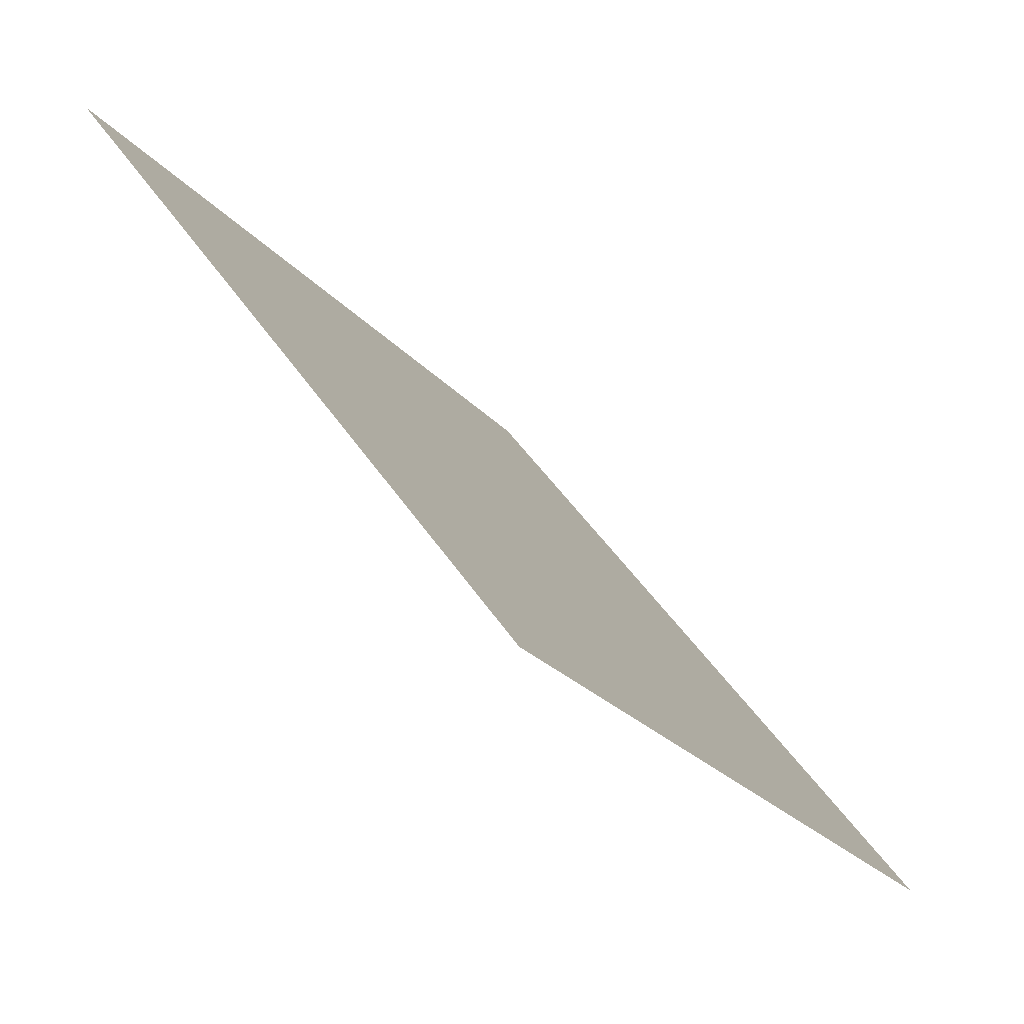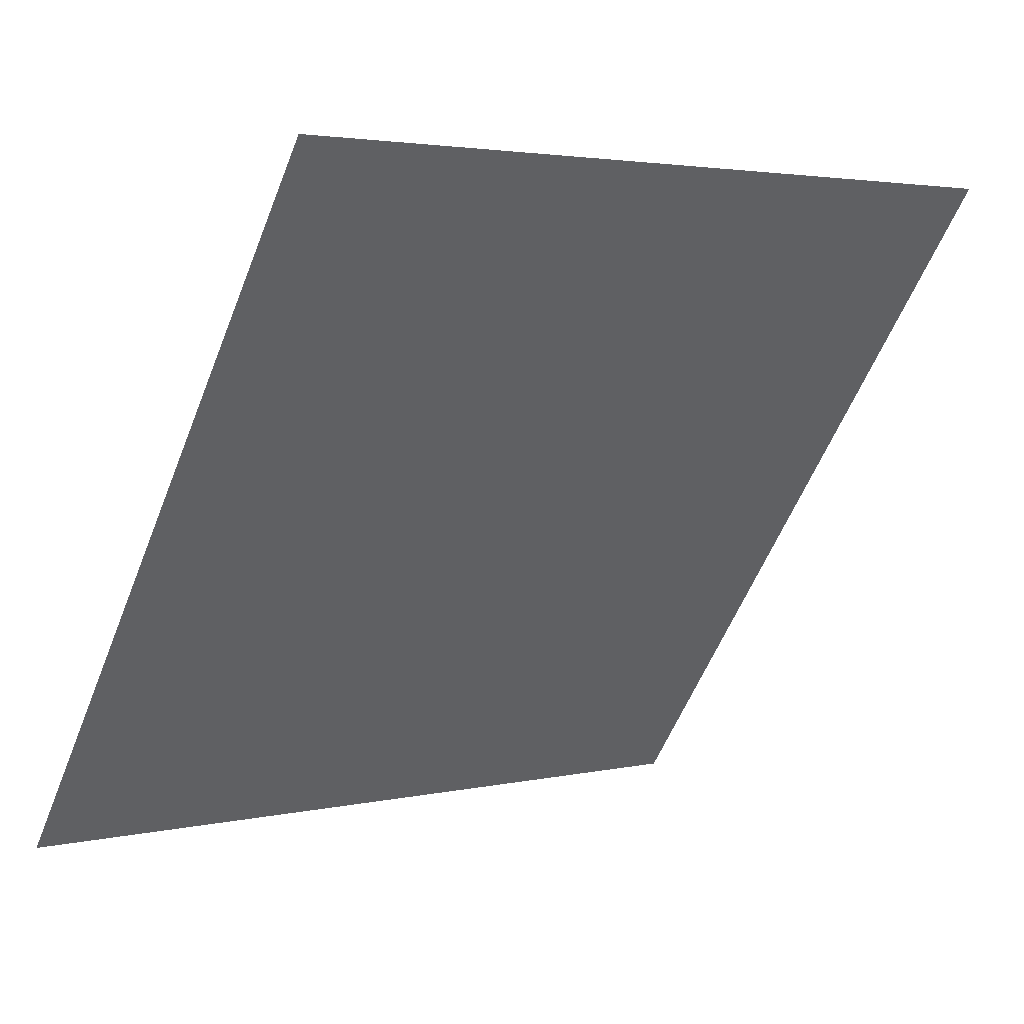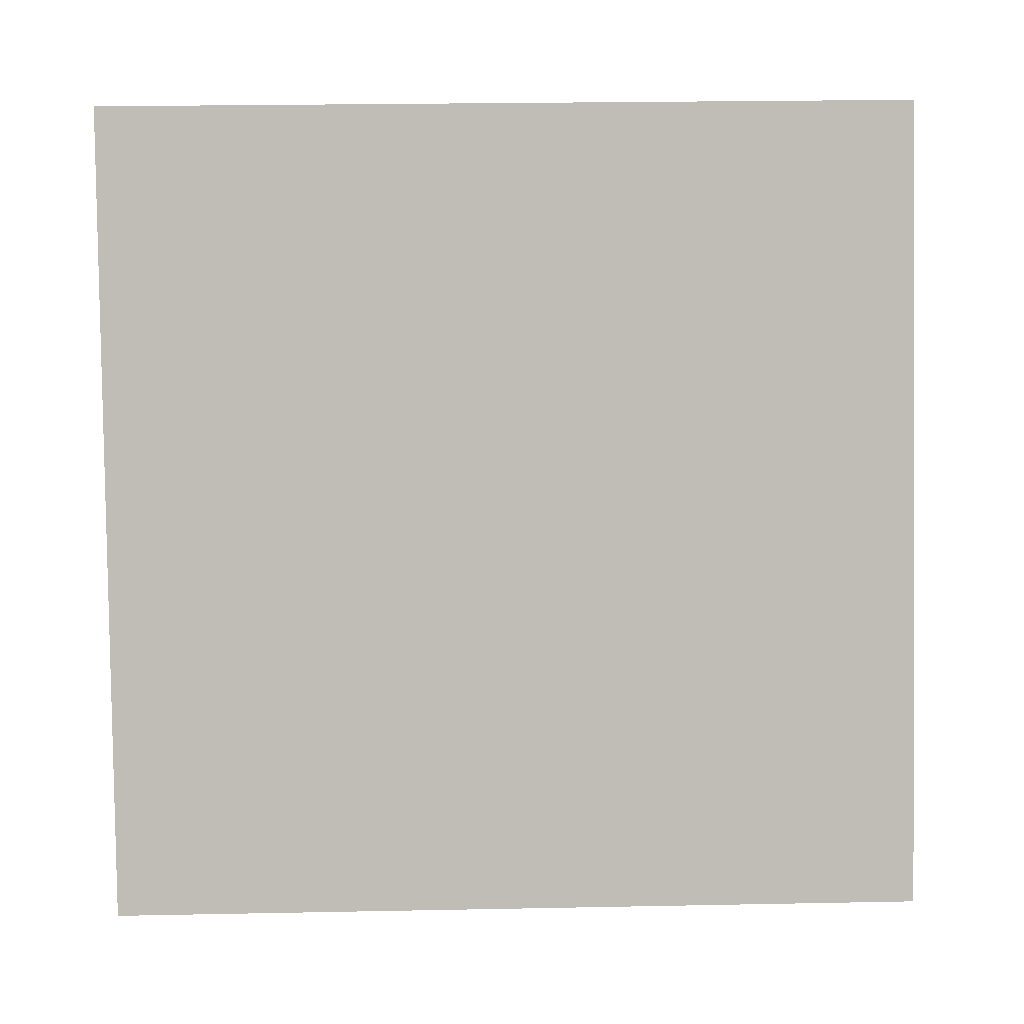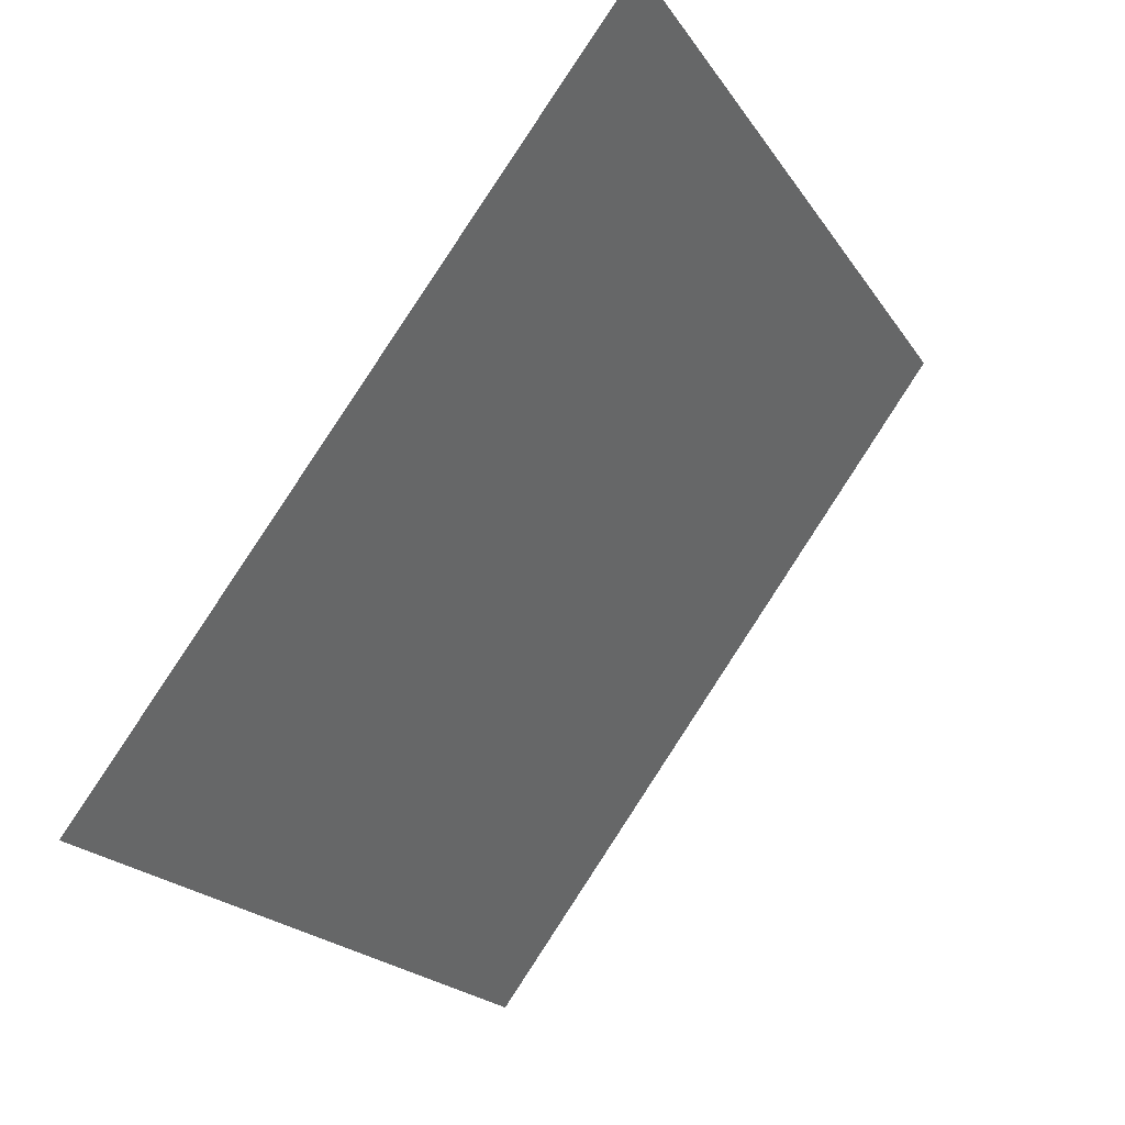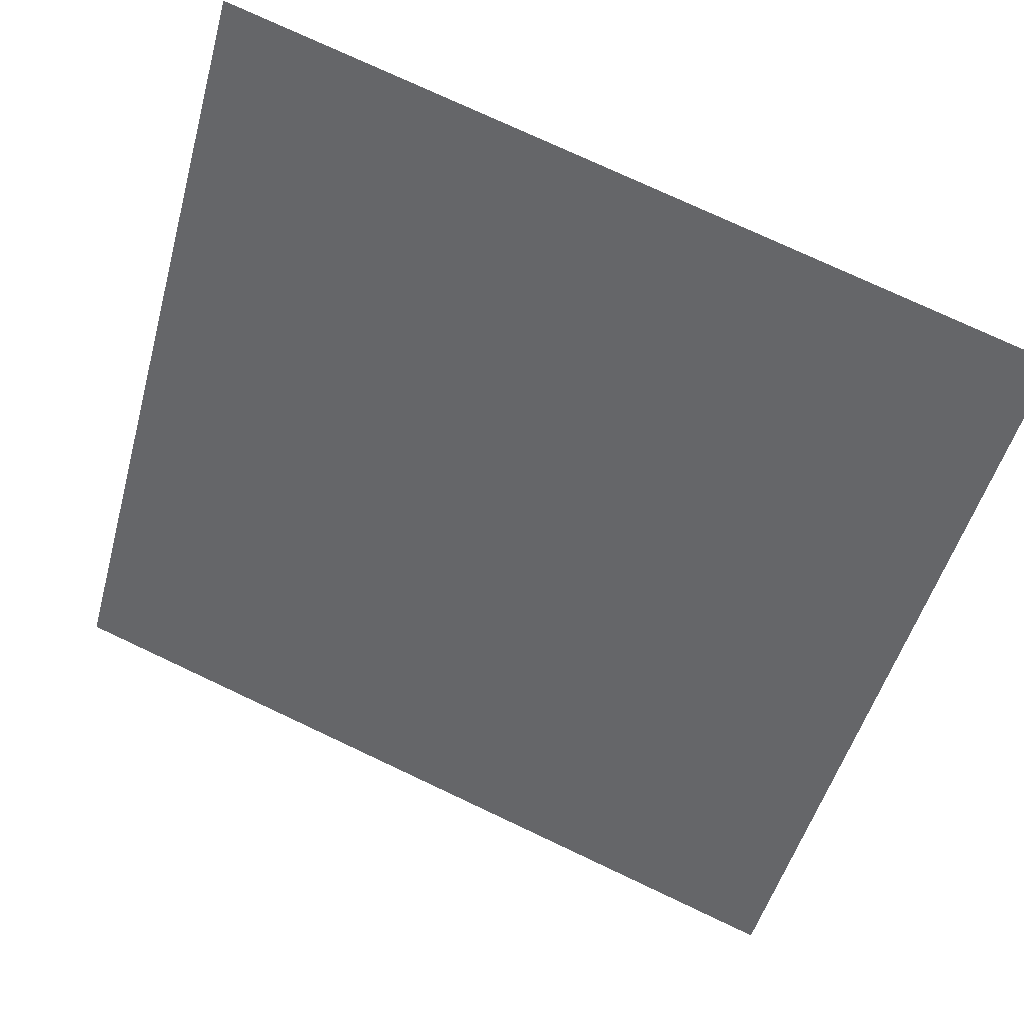
<metadata>
{"format":"obj","ext":"obj","renderer":"f3d","projection":"perspective","resolution":1024,"background":"white","views":[{"elev":-23.9,"azim":-61.2,"up":"+Z"},{"elev":2.3,"azim":140.6,"up":"+Z"},{"elev":41.7,"azim":-3.1,"up":"+Z"},{"elev":-20.5,"azim":112.2,"up":"+Z"},{"elev":74.6,"azim":23.8,"up":"+Z"}]}
</metadata>
<code>
v 0.2693 1.004 0.8043
v 0.2628 1.004 0.8044
v 0.2629 1.008 0.8096
v 0.2694 1.008 0.8096
f 4 3 2 1

</code>
